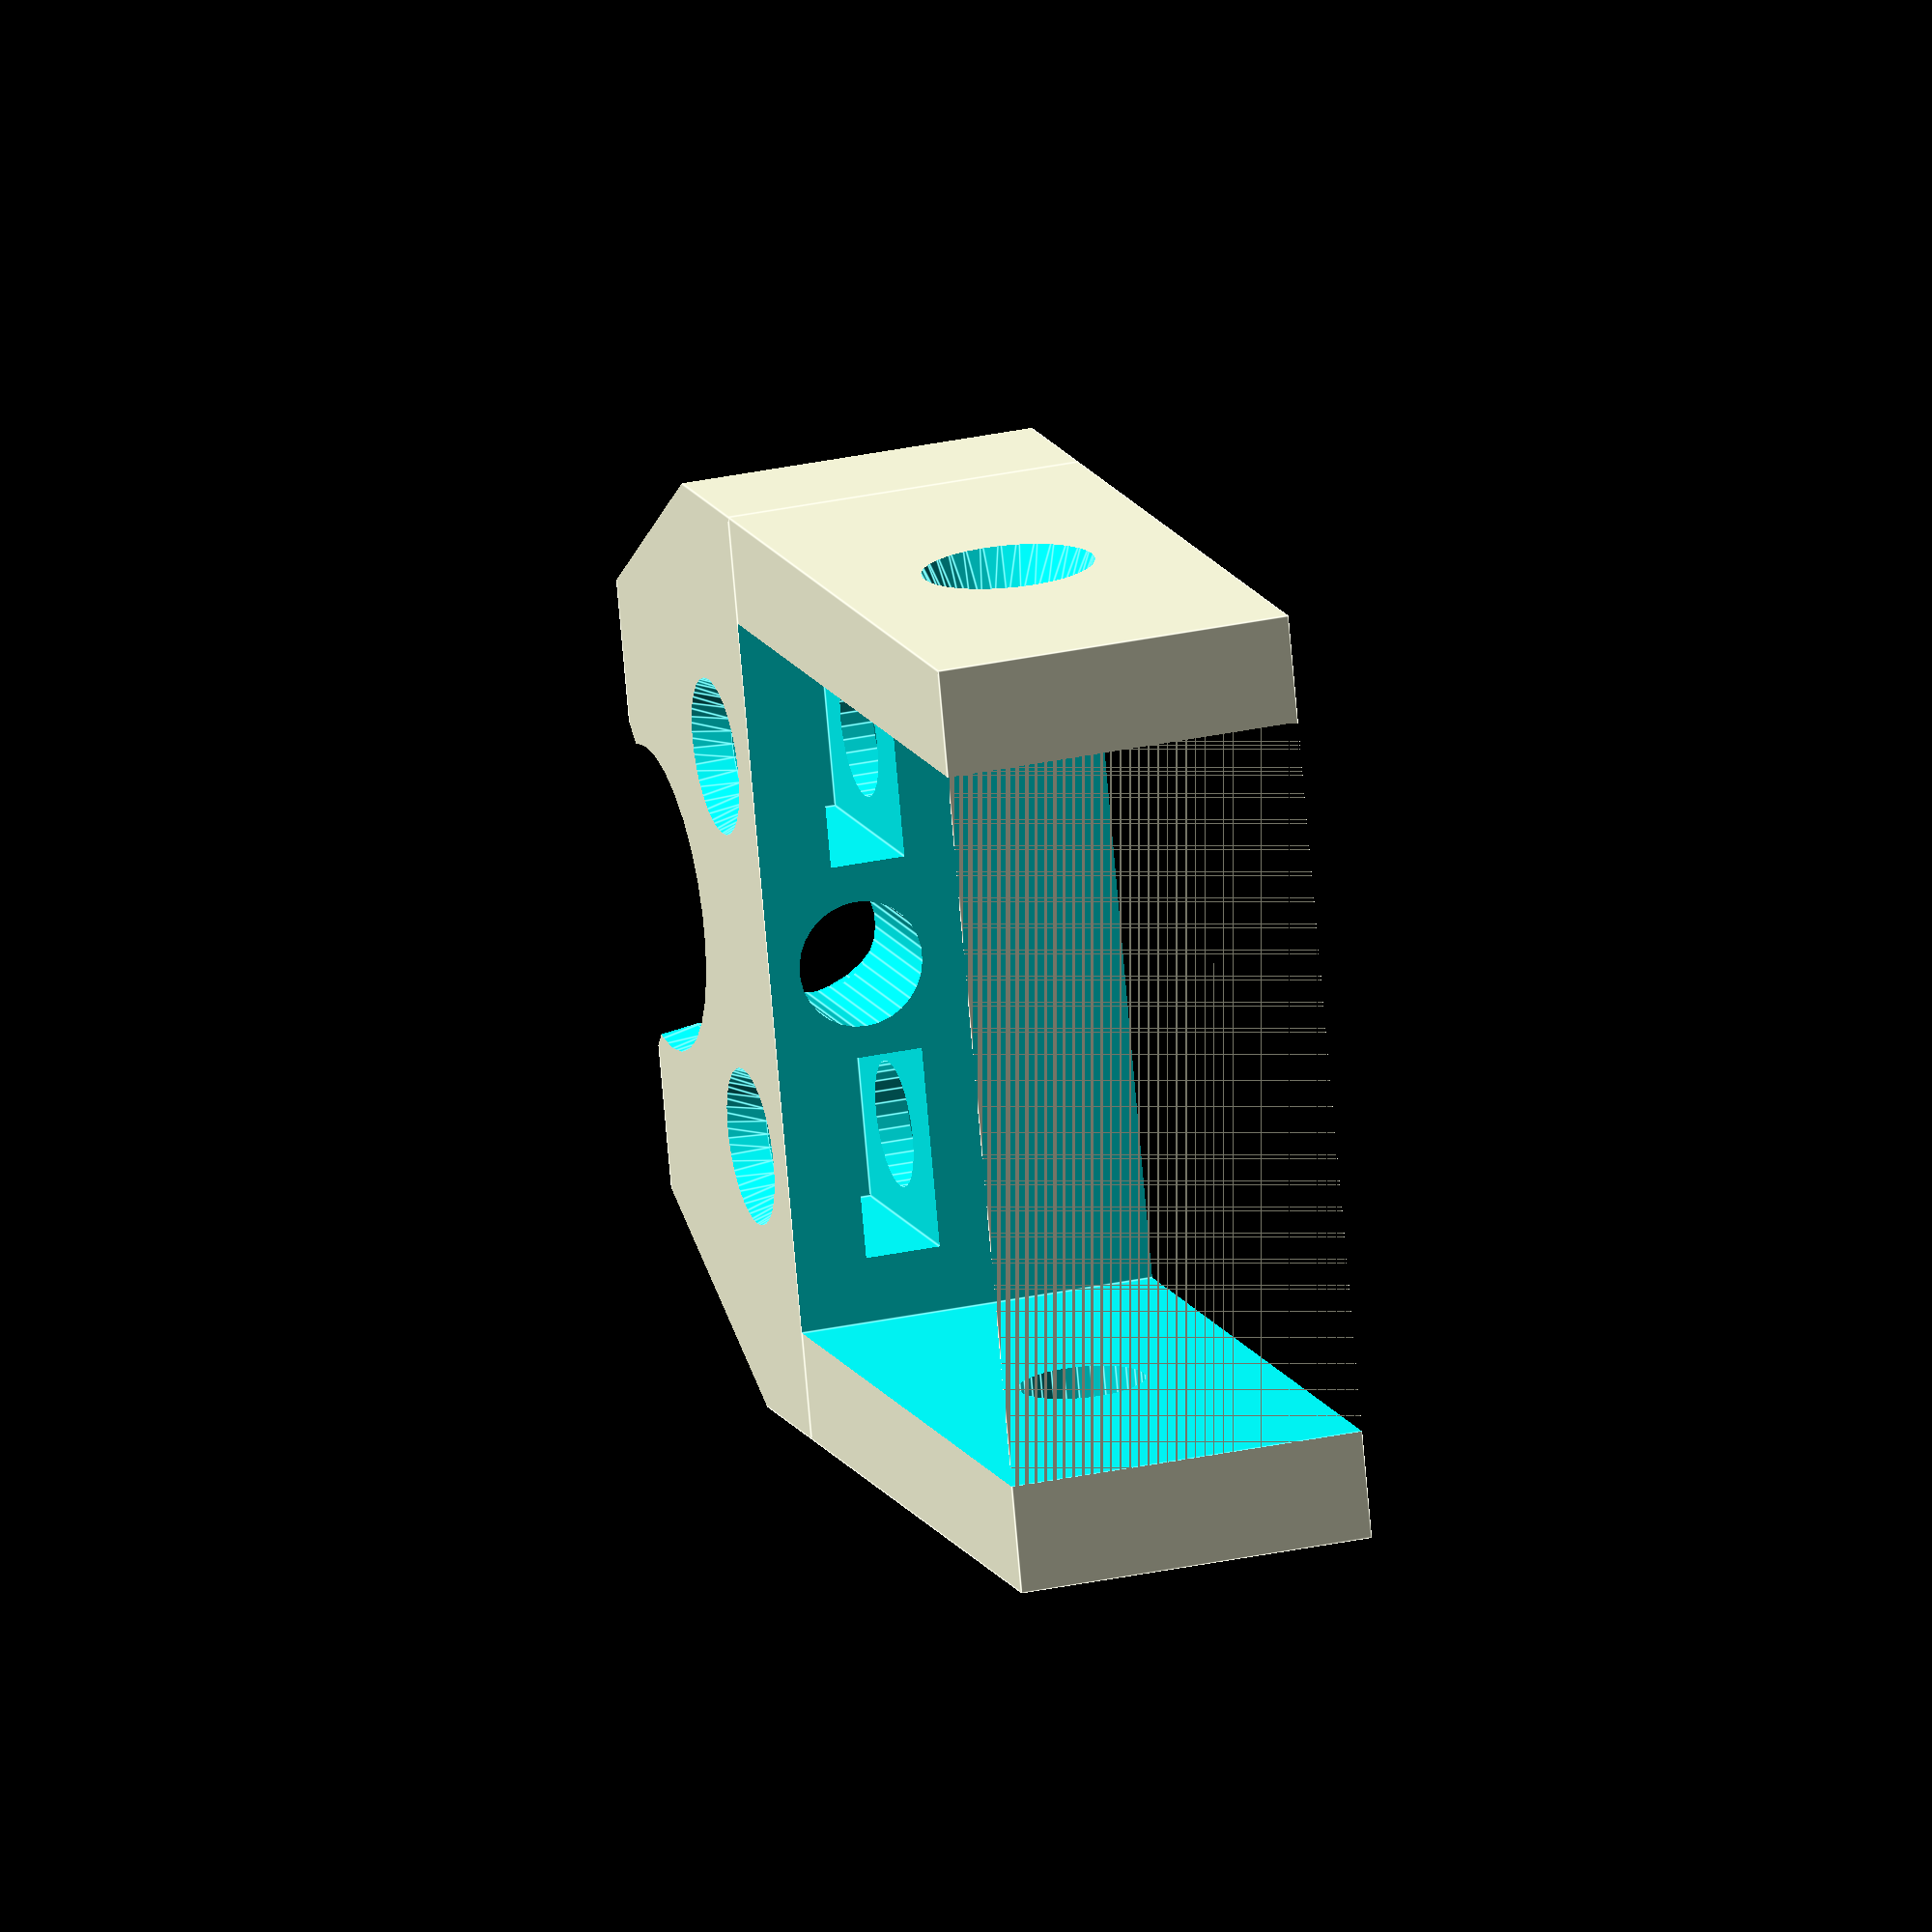
<openscad>
// PRUSA iteration4
// Y holder front
// GNU GPL v3
// Josef Průša <iam@josefprusa.cz> and contributors
// http://www.reprap.org/wiki/Prusa_Mendel
// http://prusamendel.org

module ziptie_round_edge()
{
    difference()
    {
        translate([0,0,0]) rotate([90,0,0]) cylinder( h=3, r=4, $fn=30 );  
        translate([0,1,0]) rotate([90,0,0]) cylinder( h=5, r=2, $fn=30 );  
        translate([-10,-4,0]) cube([20,5,5]);
        translate([-20,-4,-13]) cube([20,5,20]);
    }
}


module part()    
{

    difference()
    {
        union()
        {
            // body block
            translate([-13,0,0]) cube([26,10,12]);
            translate([-13,0,-20]) cube([26,10,20]);
        }

        // y-axis cut
        translate([0,11,10.5]) rotate([90,0,0]) cylinder( h=14, r=4, $fn=30 );
        translate([0,11,10.5]) rotate([90,0,0]) cylinder( h=2, r1=4.5, r2=4, $fn=30 );
        translate([0,1,10.5]) rotate([90,0,0]) cylinder( h=2, r1=4, r2=4.5, $fn=30 );
        translate([-7,-1,14.5]) rotate([0,45,0]) cube([10,20,10]);
        translate([0,11,10.5]) rotate([90,0,0]) cylinder( h=1.4, r1=5, r2=4, $fn=30 );

        // screw holes
        translate([-5.5,9,3.5]) rotate([90,0,0]) cylinder( h=20, r=1.75, $fn=30 );
        translate([5.5,9,3.5]) rotate([90,0,0]) cylinder( h=20, r=1.75, $fn=30 );
        translate([-5.5,1,3.5]) rotate([90,0,0]) cylinder( h=2, r1=1.75, r2=2.6, $fn=30 );
        translate([5.5,1,3.5]) rotate([90,0,0]) cylinder( h=2, r1=1.75, r2=2.6, $fn=30 );
        
        translate([0,2.6,-5]) cylinder( h=20, r=1.75, $fn=30 );
        translate([0,2.6,4.5]) cylinder( h=2, r1=1.75, r2=2.6, $fn=30 );
        translate([0,2.6,6.49]) cylinder( h=2, r=2.6, $fn=30 );
        
         translate([0,5,-10]) rotate([0,90,0])  cylinder( h=20, r=1.75, $fn=30 );
        translate([11.5,5,-10]) rotate([0,90,0])  cylinder( h=2, r1=1.75, r2=2.6, $fn=30 );
        
         translate([0,5,-10]) rotate([0,-90,0])  cylinder( h=20, r=1.75, $fn=30 );
        translate([-11.5,5,-10]) rotate([0,-90,0])  cylinder( h=2, r1=1.75, r2=2.6, $fn=30 );

        // ziptie
        translate([7.8,8,9]) ziptie_round_edge();
        translate([-7.8,5,9]) rotate([0,0,180]) ziptie_round_edge();
        translate([-8.1,5,5]) cube([16.2,3,2]);
        translate([0.8,5,24.5]) rotate([0,60,0]) cube([20,3,2]);
        translate([-1.8,5,26.5]) rotate([0,120,0]) cube([20,3,2]);

        // nuts
        translate([-8.2,2,-3.4]) cube([5.6,2.1,10]);
        translate([2.8,2,-3.4]) cube([5.6,2.1,10]);

        // upper corners
        translate([4,-1,20]) rotate([0,60,0]) cube([20,30,20]);
        translate([-21.2,-1,30]) rotate([0,120,0]) cube([20,30,20]);
        //translate([-5,-6,-2]) cube([10,10,2]);
        //translate([-15,10,-6.5]) rotate([45,0,0]) cube([30,5,5]);
        translate([-10,-0.5,-20]) cube([20,11,20]);

    }
}

rotate([-90,0,0]) part();



</openscad>
<views>
elev=149.6 azim=73.0 roll=107.4 proj=o view=edges
</views>
